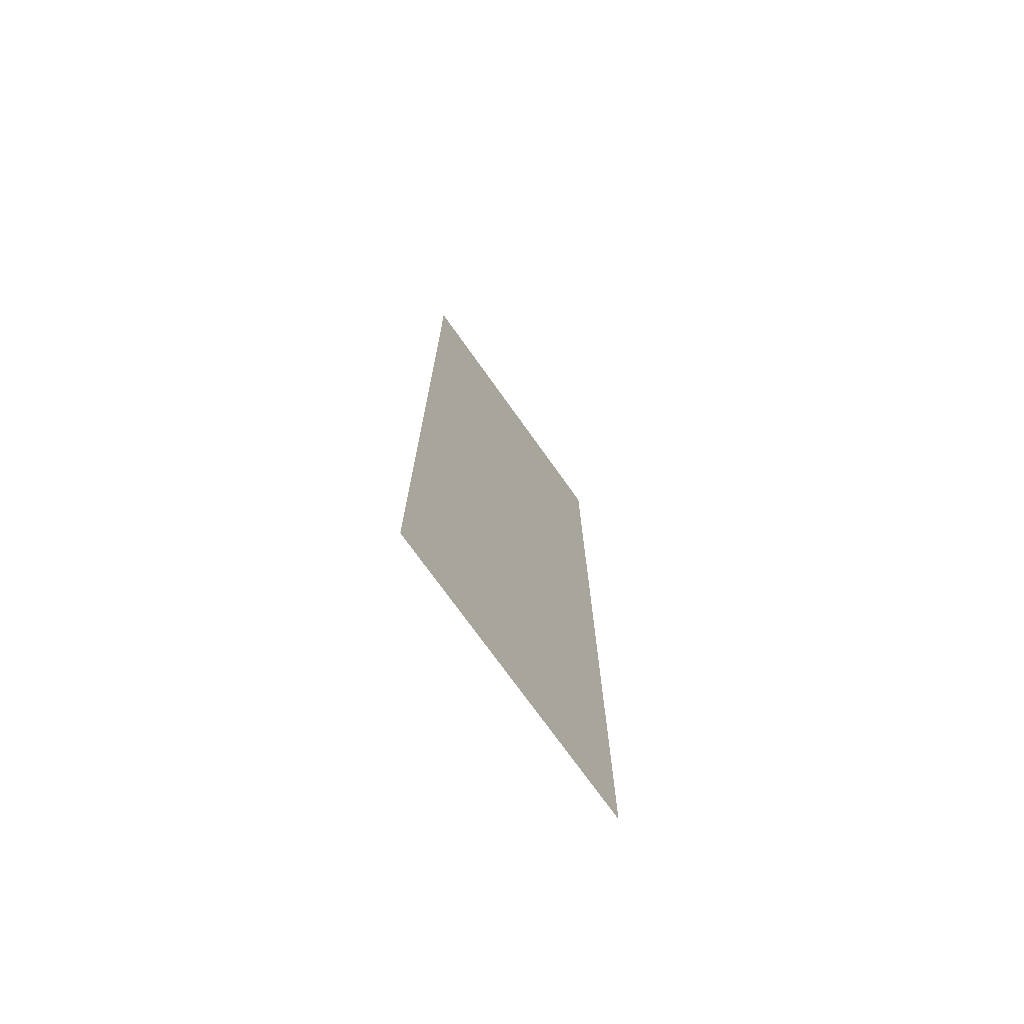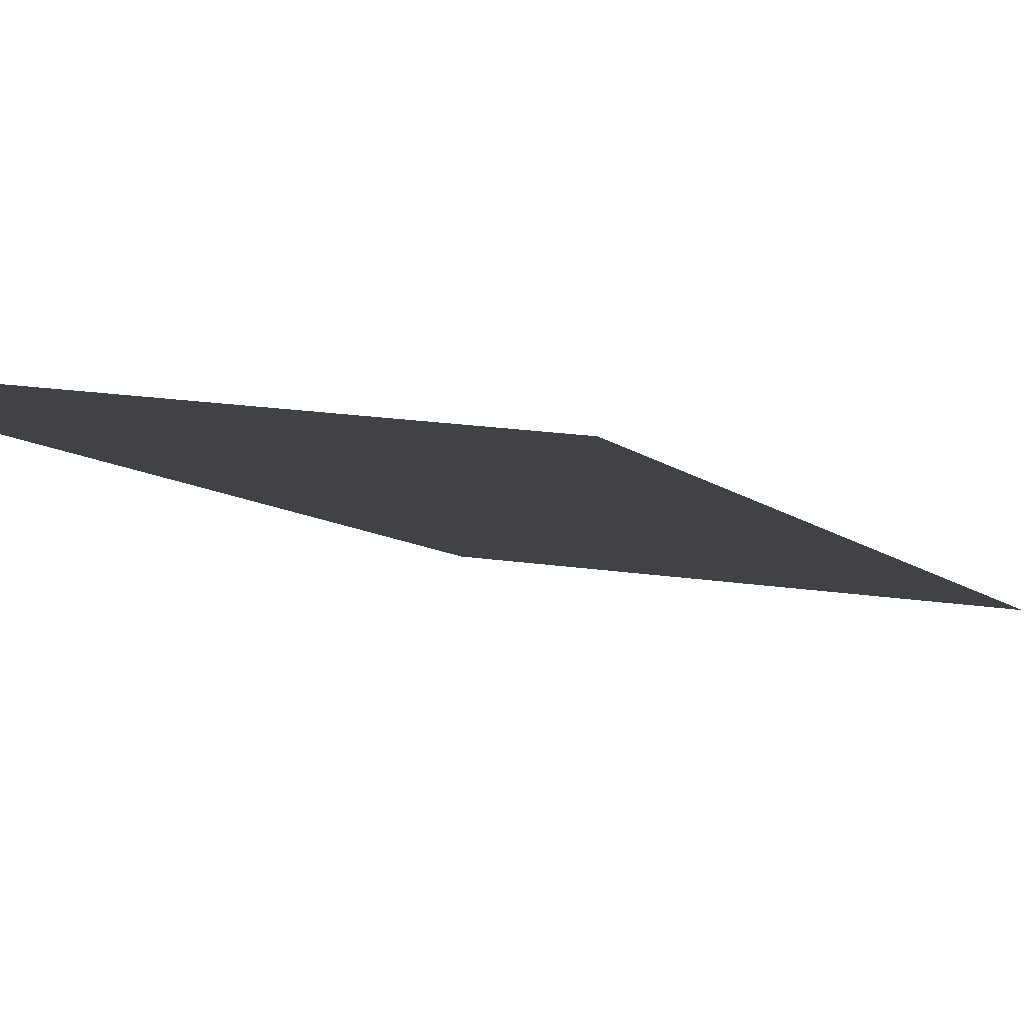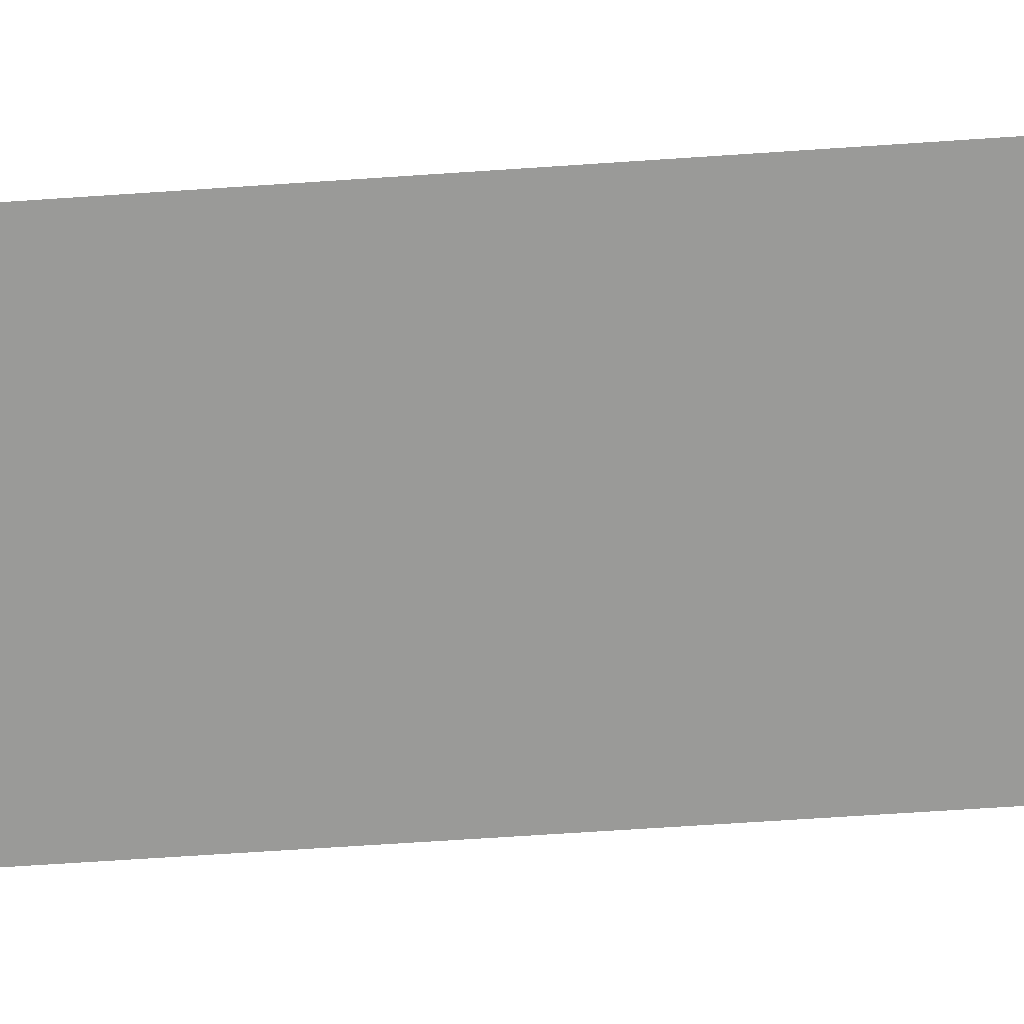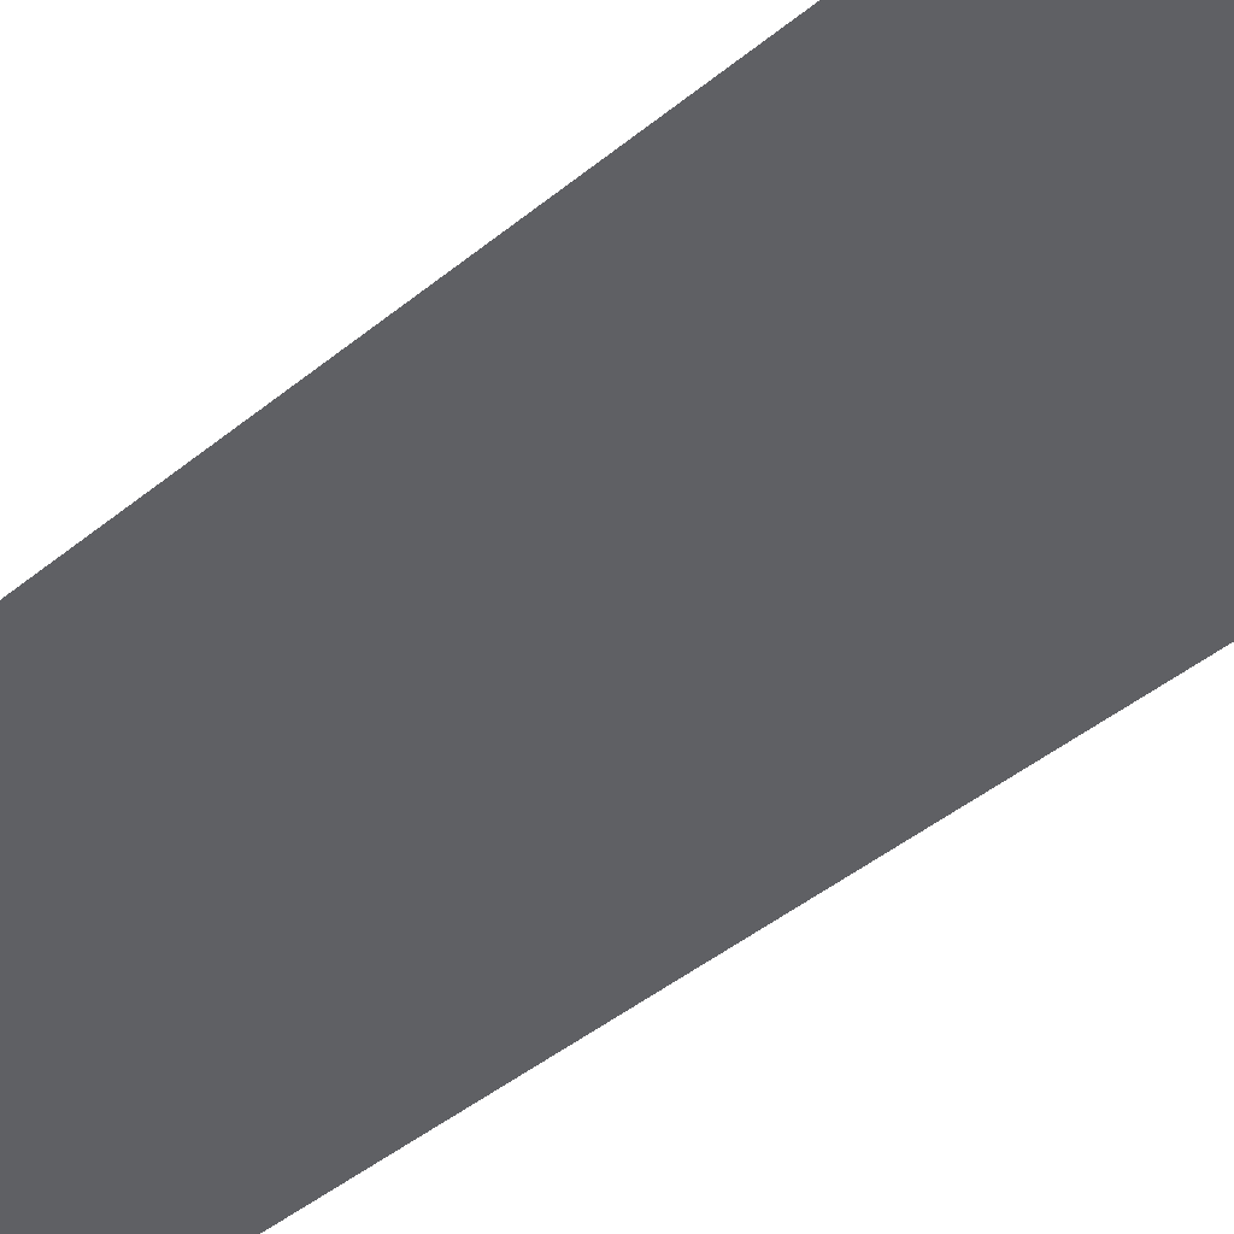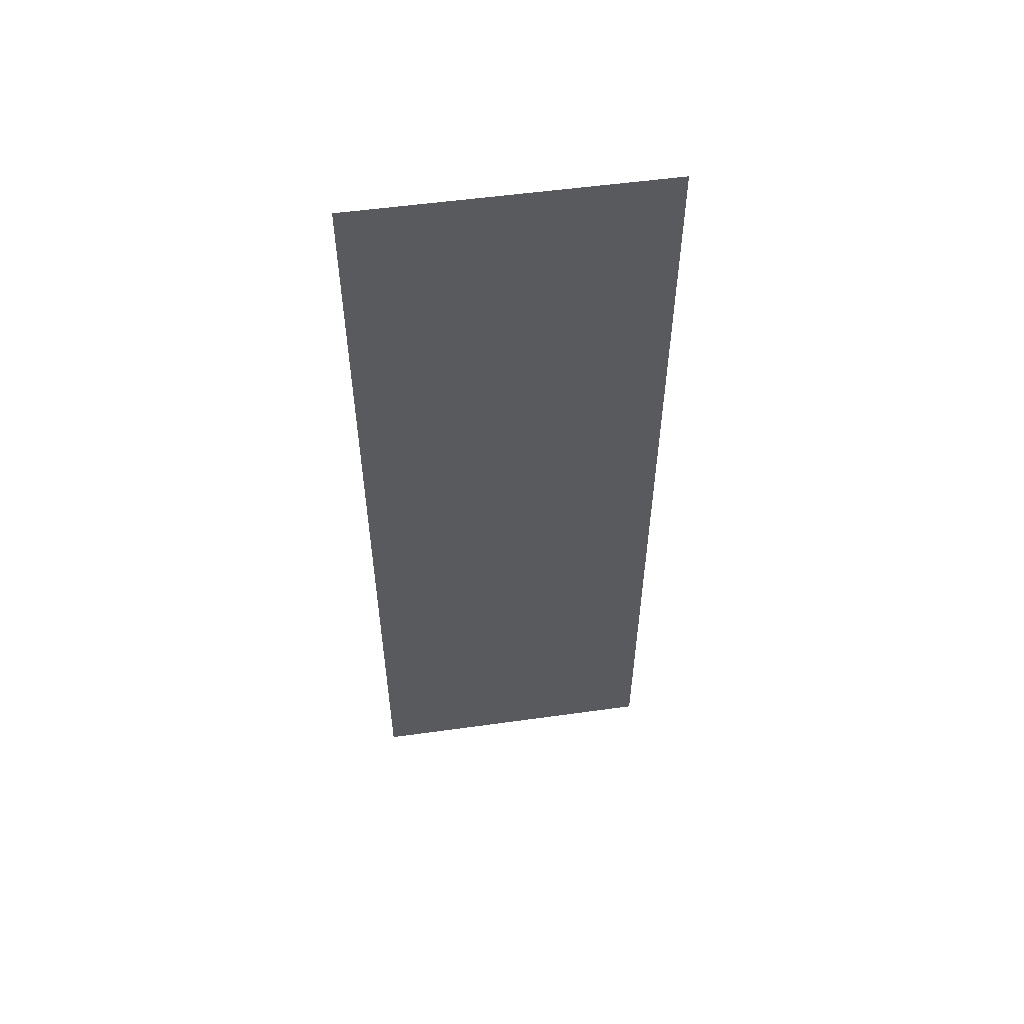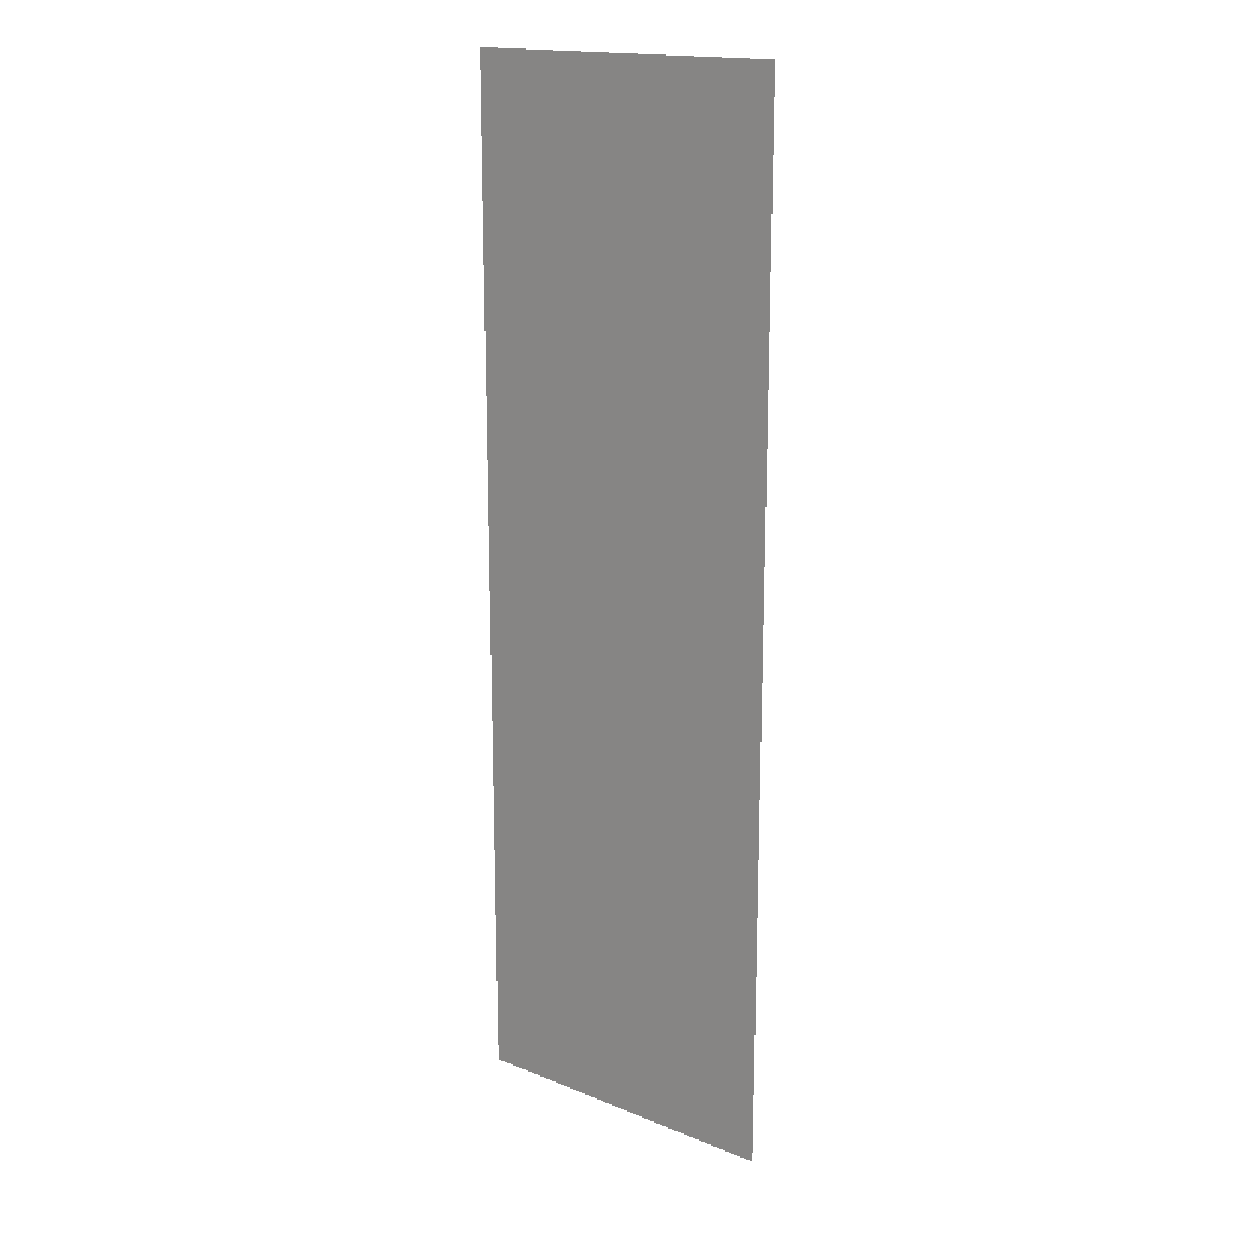
<metadata>
{"format":"obj","ext":"obj","renderer":"f3d","projection":"perspective","resolution":1024,"background":"white","views":[{"elev":-73.7,"azim":119.2,"up":"+Z"},{"elev":-4.6,"azim":14.3,"up":"+Y"},{"elev":-63.0,"azim":-86.0,"up":"+Y"},{"elev":-40.3,"azim":-44.2,"up":"+Y"},{"elev":56.3,"azim":165.4,"up":"+Z"},{"elev":17.8,"azim":32.0,"up":"+Z"}]}
</metadata>
<code>
v 1.774e+04 6819 7.999
v 1.773e+04 6819 7.999
v 1.773e+04 6819 22.81
v 1.774e+04 6819 22.84
f 1 2 3
f 4 1 3

</code>
